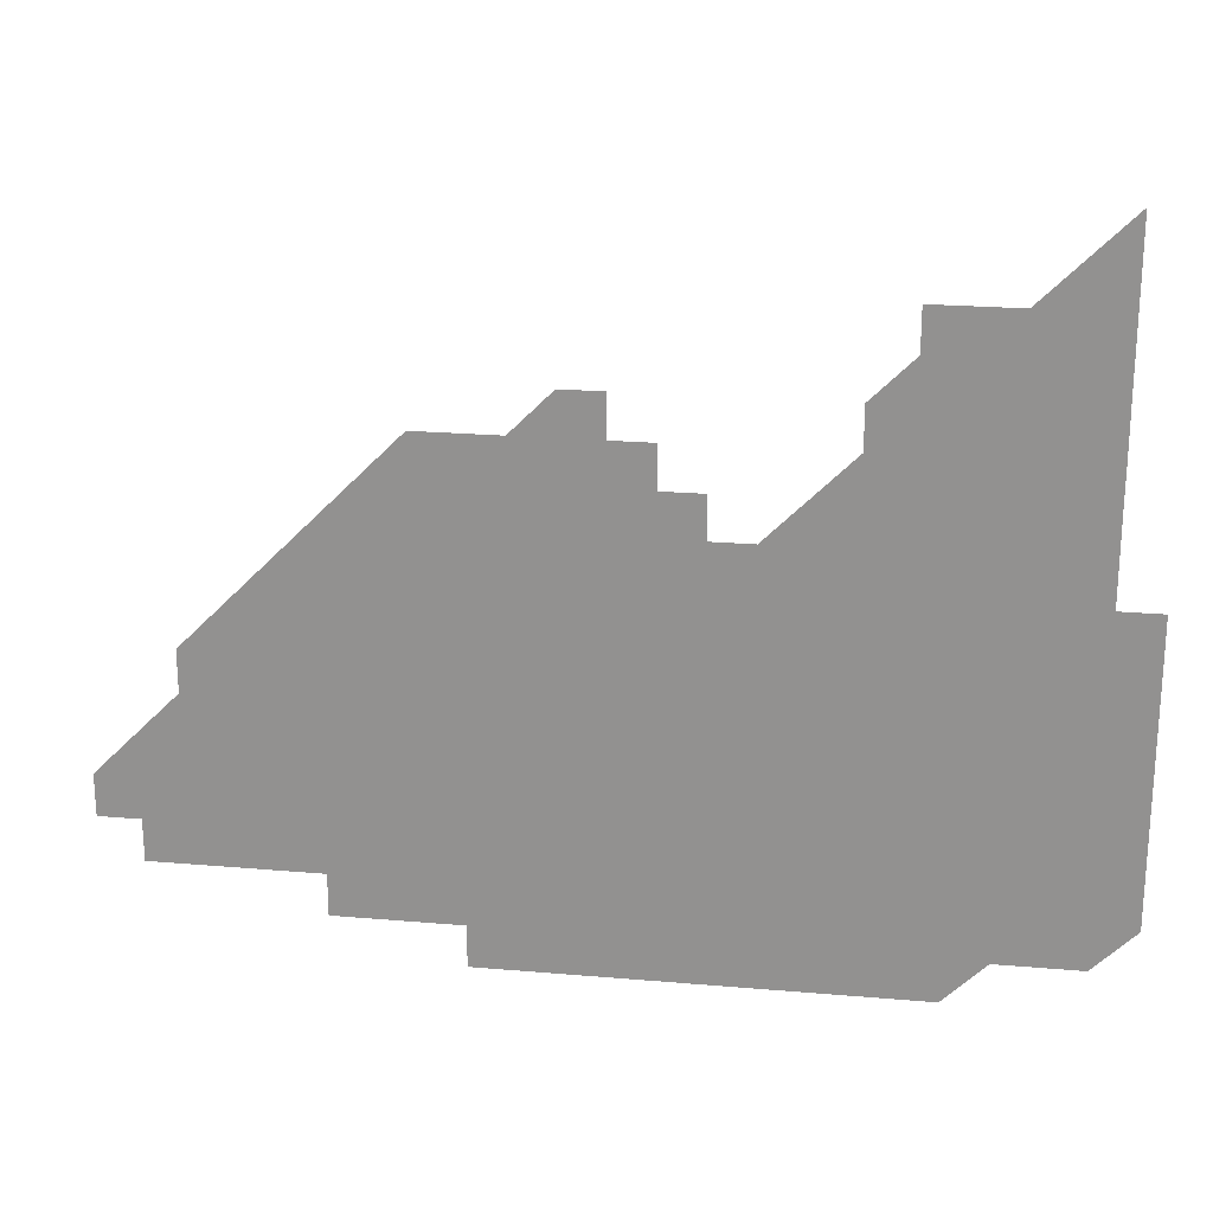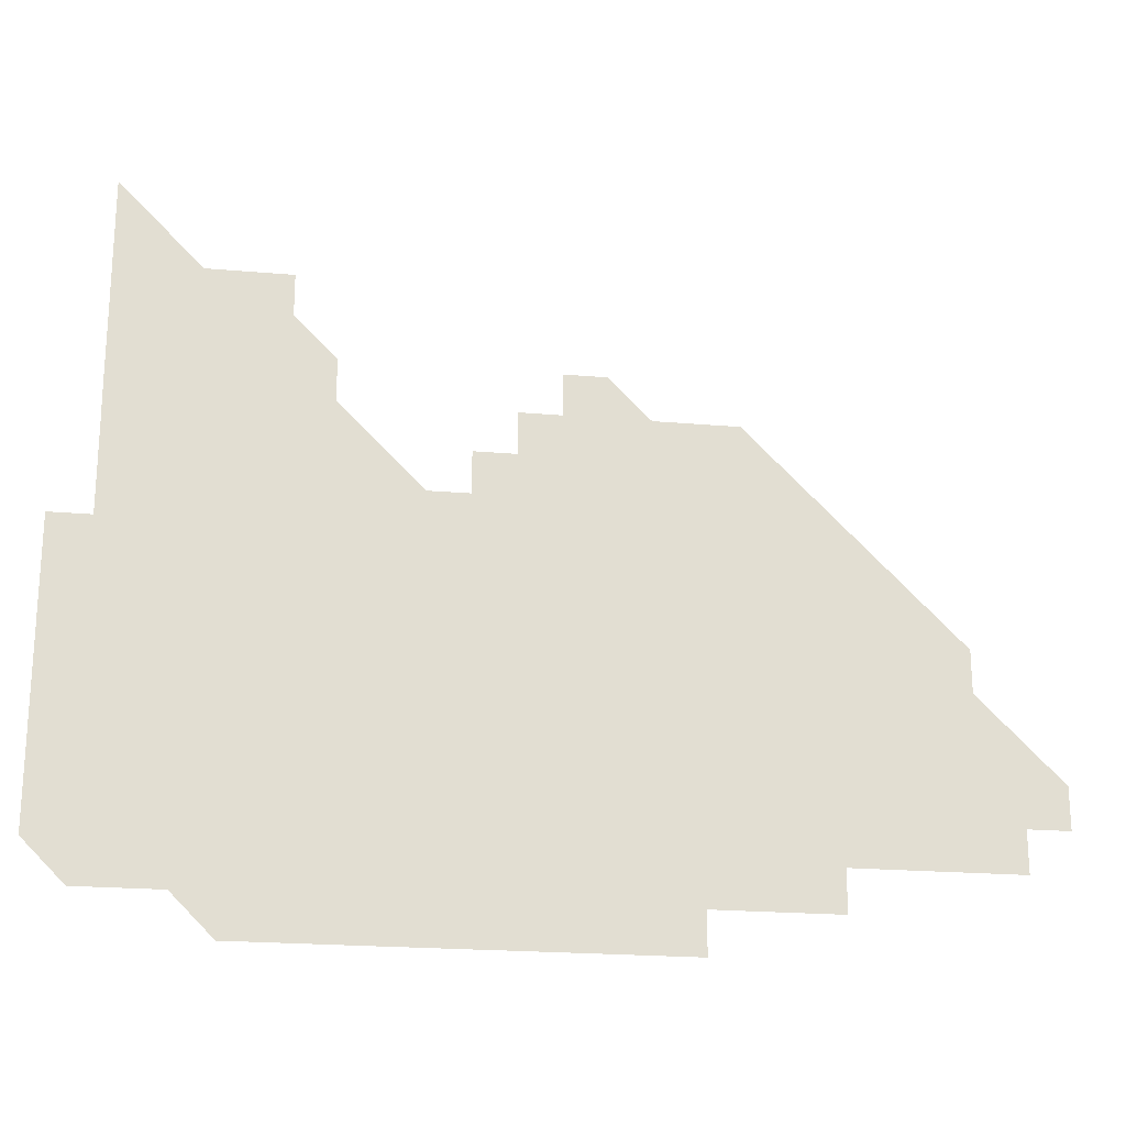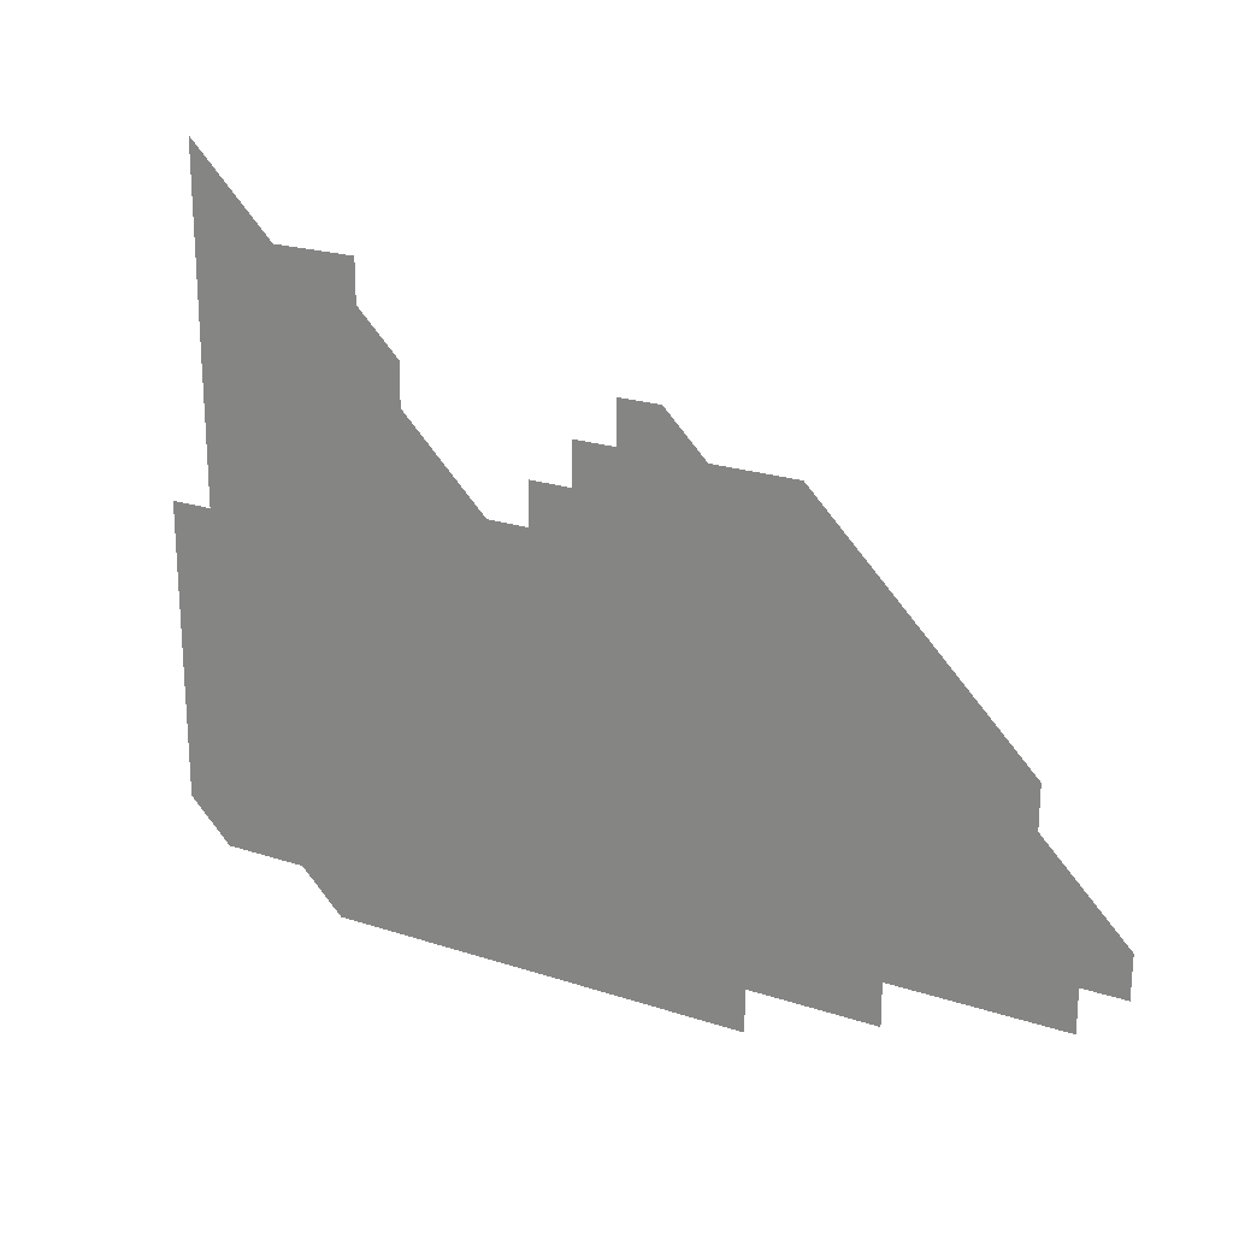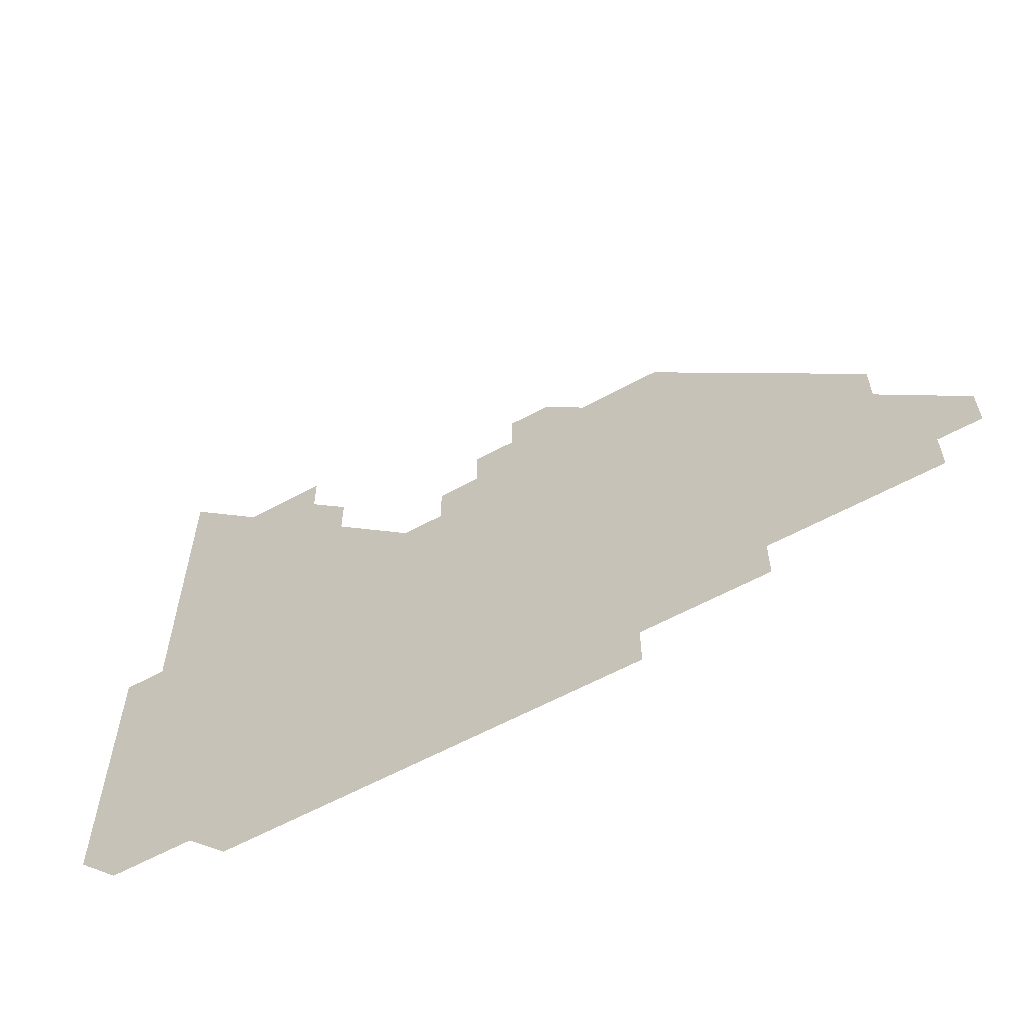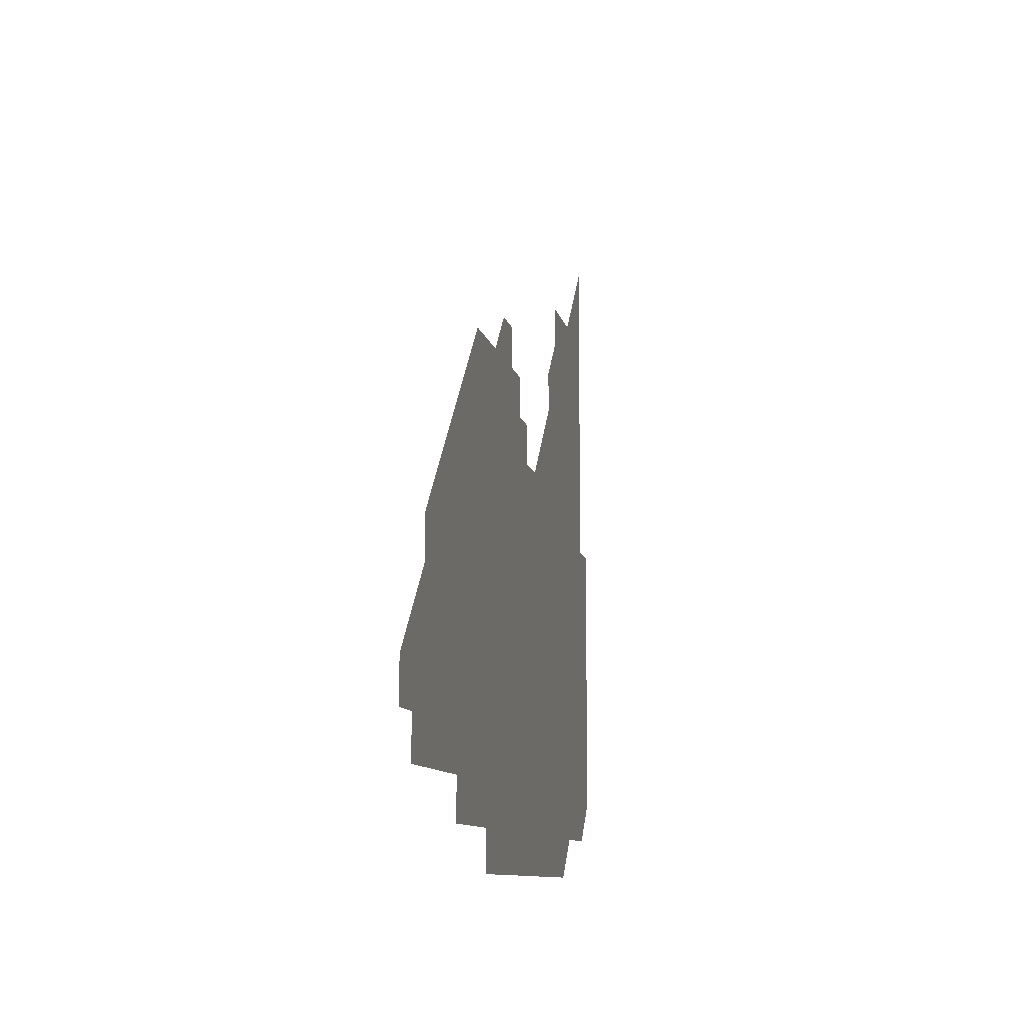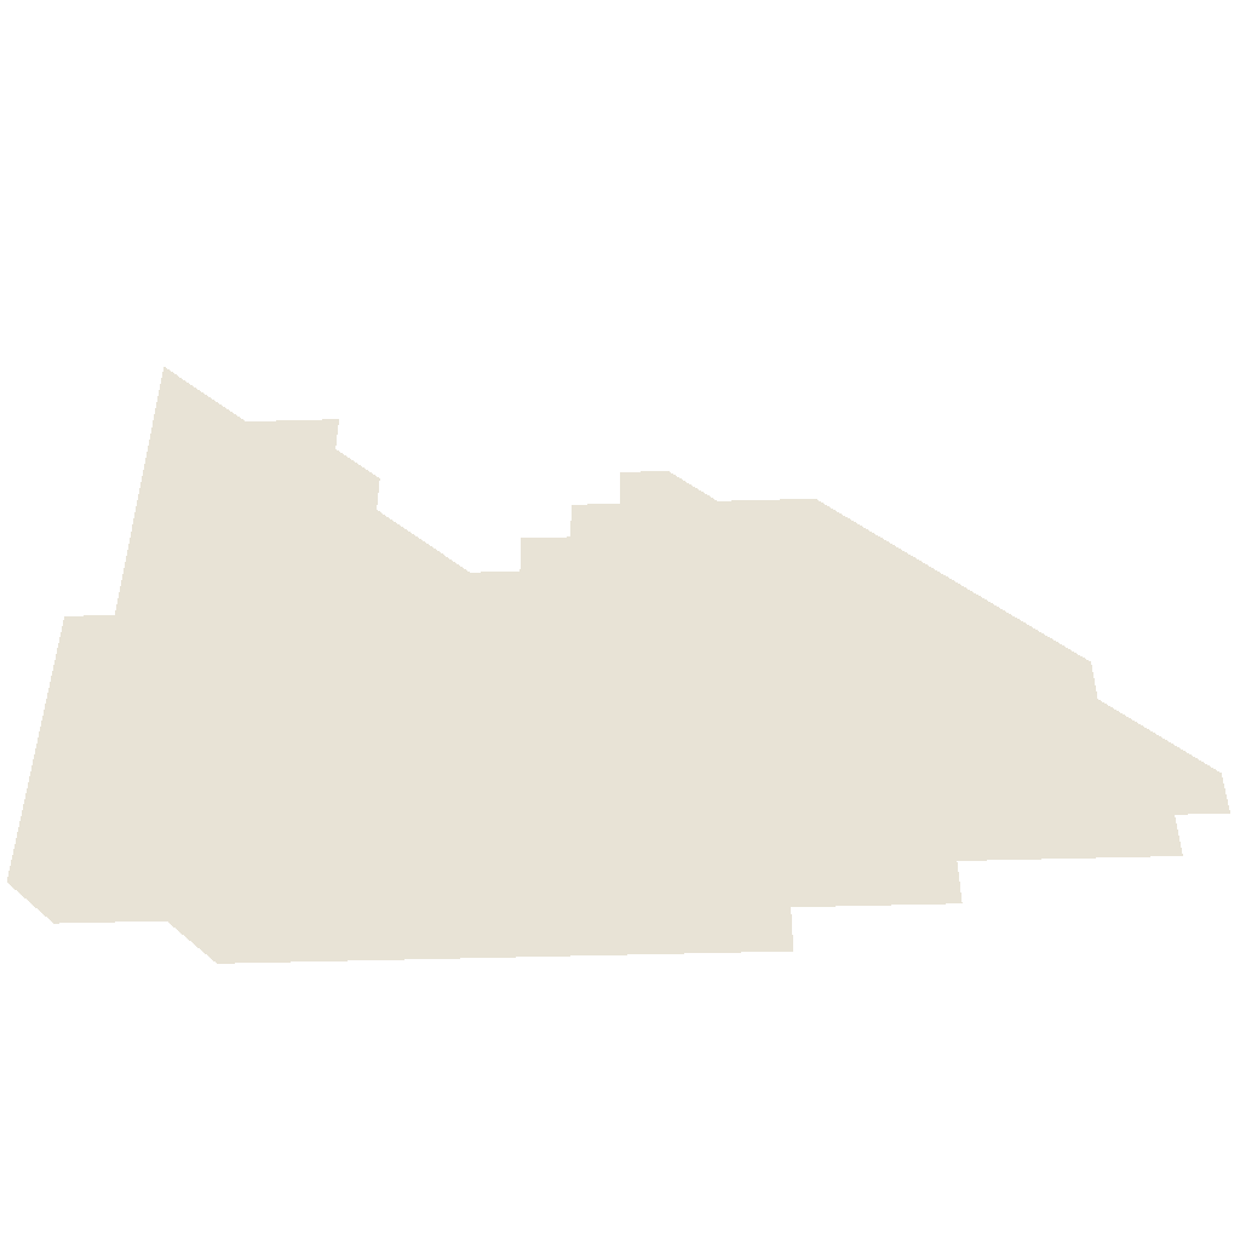
<metadata>
{"format":"obj","ext":"obj","renderer":"f3d","projection":"perspective","resolution":1024,"background":"white","views":[{"elev":22.3,"azim":-171.5,"up":"+Y"},{"elev":-21.5,"azim":-8.8,"up":"+Y"},{"elev":21.6,"azim":30.0,"up":"+Y"},{"elev":-60.1,"azim":29.2,"up":"+Y"},{"elev":-9.6,"azim":101.0,"up":"+Y"},{"elev":-47.0,"azim":1.9,"up":"+Y"}]}
</metadata>
<code>
v 271 196 0
v 271 211 0
v 271 226 0
v 271 241 0
v 271 256 0
v 271 271 0
v 271 286 0
v 271 301 0
v 286 181 0
v 286 196 0
v 286 211 0
v 286 226 0
v 286 241 0
v 286 256 0
v 286 271 0
v 286 286 0
v 286 301 0
v 286 316 0
v 286 331 0
v 286 346.1 0
v 286 361 0
v 286 376 0
v 286 391 0
v 286 406 0
v 286 421 0
v 301 181 0
v 301 196 0
v 301 211 0
v 301 226 0
v 301 241 0
v 301 256 0
v 301 271 0
v 301 286 0
v 301 301 0
v 301 316 0
v 301 331 0
v 301 346 0
v 301 361 0
v 301 376 0
v 301 391 0
v 301 406 0
v 316 181 0
v 316 196 0
v 316 211 0
v 316 226 0
v 316 241 0
v 316 256 0
v 316 271 0
v 316 286 0
v 316 301 0
v 316 316 0
v 316 331 0
v 316 346 0
v 316 361 0
v 316 376 0
v 316 391 0
v 331 166 0
v 331 181 0
v 331 196 0
v 331 211 0
v 331 226 0
v 331 241 0
v 331 256 0
v 331 271 0
v 331 286 0
v 331 301 0
v 331 316 0
v 331 331 0
v 331 346 0
v 331 361 0
v 331 376 0
v 331 391 0
v 346 166 0
v 346 181 0
v 346 196 0
v 346 211 0
v 346 226 0
v 346 241 0
v 346 256 0
v 346 271 0
v 346 286 0
v 346 301 0
v 346 316 0
v 346 331 0
v 346 346 0
v 346 361 0
v 346 376 0
v 346 391 0
v 361 166 0
v 361 181 0
v 361 196 0
v 361 211 0
v 361 226 0
v 361 241 0
v 361 256 0
v 361 271 0
v 361 286 0
v 361 301 0
v 361 316 0
v 361 331 0
v 361 346 0
v 361 361 0
v 376 166 0
v 376 181 0
v 376 196 0
v 376 211 0
v 376 226 0
v 376 241 0
v 376 256 0
v 376 271 0
v 376 286 0
v 376 301 0
v 376 316 0
v 376 331 0
v 391 166 0
v 391 181 0
v 391 196 0
v 391 211 0
v 391 226 0
v 391 241 0
v 391 256 0
v 391 271 0
v 391 286 0
v 391 301 0
v 391 316 0
v 406 166 0
v 406 181 0
v 406 196 0
v 406 211 0
v 406 226 0
v 406 241 0
v 406 256 0
v 406 271 0
v 406 286 0
v 406 301 0
v 406 316 0
v 406 331 0
v 421 166 0
v 421 181 0
v 421 196 0
v 421 211 0
v 421 226 0
v 421 241 0
v 421 256 0
v 421 271 0
v 421 286 0
v 421 301 0
v 421 316 0
v 421 331 0
v 421 346 0
v 436 166 0
v 436 181 0
v 436 196 0
v 436 211 0
v 436 226 0
v 436 241 0
v 436 256 0
v 436 271 0
v 436 286 0
v 436 301 0
v 436 316 0
v 436 331 0
v 436 346 0
v 436 361 0
v 451 166 0
v 451 181 0
v 451 196 0
v 451 211 0
v 451 226 0
v 451 241 0
v 451 256 0
v 451 271 0
v 451 286 0
v 451 301 0
v 451 316 0
v 451 331 0
v 451 346 0
v 451 361 0
v 466 166 0
v 466 181 0
v 466 196 0
v 466 211 0
v 466 226 0
v 466 241 0
v 466 256 0
v 466 271 0
v 466 286 0
v 466 301 0
v 466 316 0
v 466 331 0
v 466 346 0
v 481 166 0
v 481 181 0
v 481 196 0
v 481 211 0
v 481 226 0
v 481 241 0
v 481 256 0
v 481 271 0
v 481 286 0
v 481 301 0
v 481 316 0
v 481 331 0
v 481 346 0
v 496 181 0
v 496 196 0
v 496 211 0
v 496 226 0
v 496 241 0
v 496 256 0
v 496 271 0
v 496 286 0
v 496 301 0
v 496 316 0
v 496 331 0
v 496 346 0
v 511 181 0
v 511 196 0
v 511 211 0
v 511 226 0
v 511 241 0
v 511 256 0
v 511 271 0
v 511 286 0
v 511 301 0
v 511 316 0
v 511 331 0
v 526 181 0
v 526 196 0
v 526 211 0
v 526 226 0
v 526 241 0
v 526 256 0
v 526 271 0
v 526 286 0
v 526 301 0
v 526 316 0
v 541 196 0
v 541 211 0
v 541 226 0
v 541 241 0
v 541 256 0
v 541 271 0
v 541 286 0
v 541 301 0
v 556 196 0
v 556 211 0
v 556 226 0
v 556 241 0
v 556 256 0
v 556 271 0
v 556 286 0
v 571 196 0
v 571 211 0
v 571 226 0
v 571 241 0
v 571 256 0
v 571 271 0
v 586 196 0
v 586 211 0
v 586 226 0
v 586 241 0
v 601 211 0
v 601 226 0
f 9 10 1
f 1 10 2
f 10 11 2
f 2 11 3
f 11 12 3
f 3 12 4
f 12 13 4
f 4 13 5
f 13 14 5
f 5 14 6
f 14 15 6
f 6 15 7
f 15 16 7
f 7 16 8
f 16 17 8
f 9 26 10
f 26 27 10
f 10 27 11
f 27 28 11
f 11 28 12
f 28 29 12
f 12 29 13
f 29 30 13
f 13 30 14
f 30 31 14
f 14 31 15
f 31 32 15
f 15 32 16
f 32 33 16
f 16 33 17
f 33 34 17
f 17 34 18
f 34 35 18
f 18 35 19
f 35 36 19
f 19 36 20
f 36 37 20
f 20 37 21
f 37 38 21
f 21 38 22
f 38 39 22
f 22 39 23
f 39 40 23
f 23 40 24
f 40 41 24
f 24 41 25
f 26 42 27
f 42 43 27
f 27 43 28
f 43 44 28
f 28 44 29
f 44 45 29
f 29 45 30
f 45 46 30
f 30 46 31
f 46 47 31
f 31 47 32
f 47 48 32
f 32 48 33
f 48 49 33
f 33 49 34
f 49 50 34
f 34 50 35
f 50 51 35
f 35 51 36
f 51 52 36
f 36 52 37
f 52 53 37
f 37 53 38
f 53 54 38
f 38 54 39
f 54 55 39
f 39 55 40
f 55 56 40
f 40 56 41
f 57 58 42
f 42 58 43
f 58 59 43
f 43 59 44
f 59 60 44
f 44 60 45
f 60 61 45
f 45 61 46
f 61 62 46
f 46 62 47
f 62 63 47
f 47 63 48
f 63 64 48
f 48 64 49
f 64 65 49
f 49 65 50
f 65 66 50
f 50 66 51
f 66 67 51
f 51 67 52
f 67 68 52
f 52 68 53
f 68 69 53
f 53 69 54
f 69 70 54
f 54 70 55
f 70 71 55
f 55 71 56
f 71 72 56
f 57 73 58
f 73 74 58
f 58 74 59
f 74 75 59
f 59 75 60
f 75 76 60
f 60 76 61
f 76 77 61
f 61 77 62
f 77 78 62
f 62 78 63
f 78 79 63
f 63 79 64
f 79 80 64
f 64 80 65
f 80 81 65
f 65 81 66
f 81 82 66
f 66 82 67
f 82 83 67
f 67 83 68
f 83 84 68
f 68 84 69
f 84 85 69
f 69 85 70
f 85 86 70
f 70 86 71
f 86 87 71
f 71 87 72
f 87 88 72
f 73 89 74
f 89 90 74
f 74 90 75
f 90 91 75
f 75 91 76
f 91 92 76
f 76 92 77
f 92 93 77
f 77 93 78
f 93 94 78
f 78 94 79
f 94 95 79
f 79 95 80
f 95 96 80
f 80 96 81
f 96 97 81
f 81 97 82
f 97 98 82
f 82 98 83
f 98 99 83
f 83 99 84
f 99 100 84
f 84 100 85
f 100 101 85
f 85 101 86
f 101 102 86
f 86 102 87
f 89 103 90
f 103 104 90
f 90 104 91
f 104 105 91
f 91 105 92
f 105 106 92
f 92 106 93
f 106 107 93
f 93 107 94
f 107 108 94
f 94 108 95
f 108 109 95
f 95 109 96
f 109 110 96
f 96 110 97
f 110 111 97
f 97 111 98
f 111 112 98
f 98 112 99
f 112 113 99
f 99 113 100
f 113 114 100
f 100 114 101
f 103 115 104
f 115 116 104
f 104 116 105
f 116 117 105
f 105 117 106
f 117 118 106
f 106 118 107
f 118 119 107
f 107 119 108
f 119 120 108
f 108 120 109
f 120 121 109
f 109 121 110
f 121 122 110
f 110 122 111
f 122 123 111
f 111 123 112
f 123 124 112
f 112 124 113
f 124 125 113
f 113 125 114
f 115 126 116
f 126 127 116
f 116 127 117
f 127 128 117
f 117 128 118
f 128 129 118
f 118 129 119
f 129 130 119
f 119 130 120
f 130 131 120
f 120 131 121
f 131 132 121
f 121 132 122
f 132 133 122
f 122 133 123
f 133 134 123
f 123 134 124
f 134 135 124
f 124 135 125
f 135 136 125
f 126 138 127
f 138 139 127
f 127 139 128
f 139 140 128
f 128 140 129
f 140 141 129
f 129 141 130
f 141 142 130
f 130 142 131
f 142 143 131
f 131 143 132
f 143 144 132
f 132 144 133
f 144 145 133
f 133 145 134
f 145 146 134
f 134 146 135
f 146 147 135
f 135 147 136
f 147 148 136
f 136 148 137
f 148 149 137
f 138 151 139
f 151 152 139
f 139 152 140
f 152 153 140
f 140 153 141
f 153 154 141
f 141 154 142
f 154 155 142
f 142 155 143
f 155 156 143
f 143 156 144
f 156 157 144
f 144 157 145
f 157 158 145
f 145 158 146
f 158 159 146
f 146 159 147
f 159 160 147
f 147 160 148
f 160 161 148
f 148 161 149
f 161 162 149
f 149 162 150
f 162 163 150
f 151 165 152
f 165 166 152
f 152 166 153
f 166 167 153
f 153 167 154
f 167 168 154
f 154 168 155
f 168 169 155
f 155 169 156
f 169 170 156
f 156 170 157
f 170 171 157
f 157 171 158
f 171 172 158
f 158 172 159
f 172 173 159
f 159 173 160
f 173 174 160
f 160 174 161
f 174 175 161
f 161 175 162
f 175 176 162
f 162 176 163
f 176 177 163
f 163 177 164
f 177 178 164
f 165 179 166
f 179 180 166
f 166 180 167
f 180 181 167
f 167 181 168
f 181 182 168
f 168 182 169
f 182 183 169
f 169 183 170
f 183 184 170
f 170 184 171
f 184 185 171
f 171 185 172
f 185 186 172
f 172 186 173
f 186 187 173
f 173 187 174
f 187 188 174
f 174 188 175
f 188 189 175
f 175 189 176
f 189 190 176
f 176 190 177
f 190 191 177
f 177 191 178
f 179 192 180
f 192 193 180
f 180 193 181
f 193 194 181
f 181 194 182
f 194 195 182
f 182 195 183
f 195 196 183
f 183 196 184
f 196 197 184
f 184 197 185
f 197 198 185
f 185 198 186
f 198 199 186
f 186 199 187
f 199 200 187
f 187 200 188
f 200 201 188
f 188 201 189
f 201 202 189
f 189 202 190
f 202 203 190
f 190 203 191
f 203 204 191
f 193 205 194
f 205 206 194
f 194 206 195
f 206 207 195
f 195 207 196
f 207 208 196
f 196 208 197
f 208 209 197
f 197 209 198
f 209 210 198
f 198 210 199
f 210 211 199
f 199 211 200
f 211 212 200
f 200 212 201
f 212 213 201
f 201 213 202
f 213 214 202
f 202 214 203
f 214 215 203
f 203 215 204
f 215 216 204
f 205 217 206
f 217 218 206
f 206 218 207
f 218 219 207
f 207 219 208
f 219 220 208
f 208 220 209
f 220 221 209
f 209 221 210
f 221 222 210
f 210 222 211
f 222 223 211
f 211 223 212
f 223 224 212
f 212 224 213
f 224 225 213
f 213 225 214
f 225 226 214
f 214 226 215
f 226 227 215
f 215 227 216
f 217 228 218
f 228 229 218
f 218 229 219
f 229 230 219
f 219 230 220
f 230 231 220
f 220 231 221
f 231 232 221
f 221 232 222
f 232 233 222
f 222 233 223
f 233 234 223
f 223 234 224
f 234 235 224
f 224 235 225
f 235 236 225
f 225 236 226
f 236 237 226
f 226 237 227
f 229 238 230
f 238 239 230
f 230 239 231
f 239 240 231
f 231 240 232
f 240 241 232
f 232 241 233
f 241 242 233
f 233 242 234
f 242 243 234
f 234 243 235
f 243 244 235
f 235 244 236
f 244 245 236
f 236 245 237
f 238 246 239
f 246 247 239
f 239 247 240
f 247 248 240
f 240 248 241
f 248 249 241
f 241 249 242
f 249 250 242
f 242 250 243
f 250 251 243
f 243 251 244
f 251 252 244
f 244 252 245
f 246 253 247
f 253 254 247
f 247 254 248
f 254 255 248
f 248 255 249
f 255 256 249
f 249 256 250
f 256 257 250
f 250 257 251
f 257 258 251
f 251 258 252
f 253 259 254
f 259 260 254
f 254 260 255
f 260 261 255
f 255 261 256
f 261 262 256
f 256 262 257
f 260 263 261
f 263 264 261
f 261 264 262

</code>
